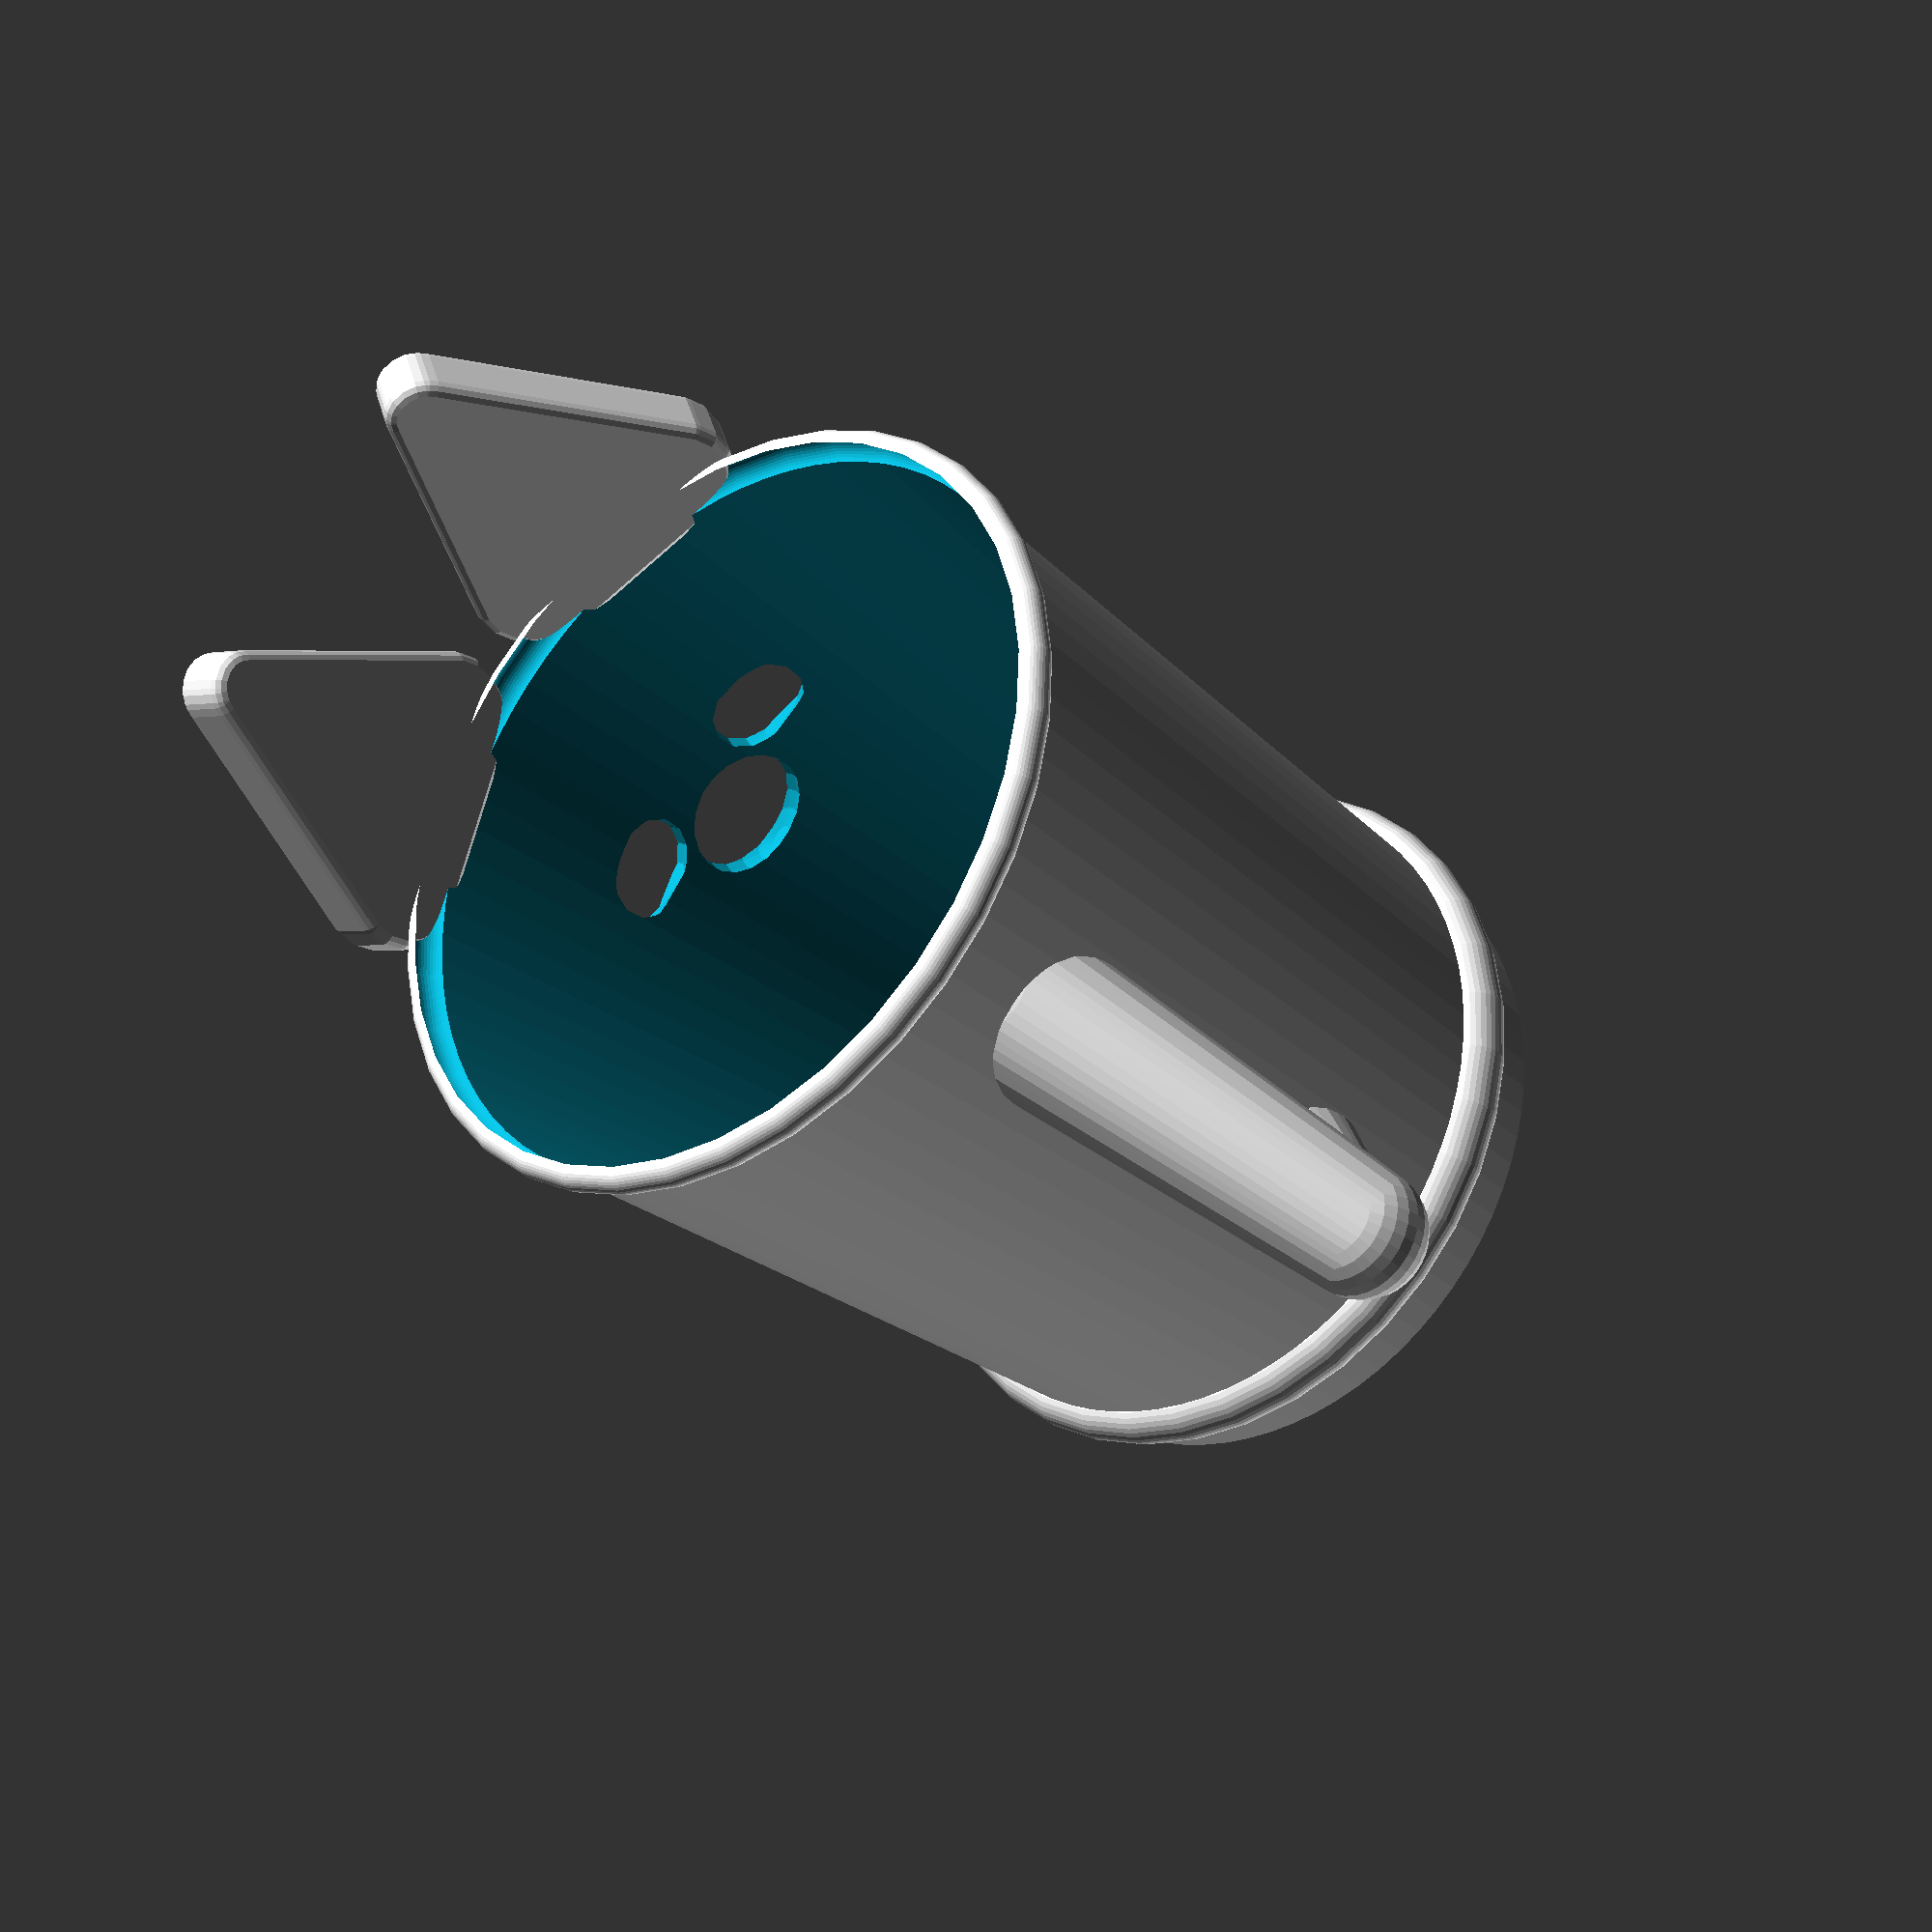
<openscad>
// Cat Cup Design - Final Polish
// Focus: Final subtle aesthetic refinements for visual appeal and smoothness, maintaining perfected manufacturability.

// Global smoothness - can be increased for final render
$fn = 75;

// --- Parameters ---

// Cup dimensions
cup_height = 80;
cup_diameter_bottom = 60;
cup_diameter_top = 70;
cup_wall_thickness = 3.5;
cup_base_thickness = 5;

// Fillet and rounding parameters for the cup body
cup_lip_rounding_factor = 0.45;
cup_inner_base_fillet_radius = 3.0; // Increased from 2.5 for a softer inner corner
cup_outer_base_fillet_radius = 2.0; // Increased from 1.5 for a softer outer base transition

// Ear dimensions and style
ear_height = 24;
ear_width_base = 22;
ear_thickness_factor = 1.6;
ear_angle_offset = 25;
ear_minkowski_rounding_factor = 0.2;
ear_scoop_enabled = true;
ear_scoop_depth_factor = 0.55;
ear_scoop_cutter_top_scale = 0.75; // Scales top of scoop cutter for angled walls
ear_profile_base_circ_radius_factor = 0.23; // Factor of ear_width_base for base hull circles
ear_profile_tip_circ_radius_factor = 0.10;  // Factor of ear_width_base for tip hull circle

// Handle dimensions and style (Parameters from optimally printable version, with minor refinement)
handle_sph_radius = 5.5;
handle_attach_sph_factor = 1.3;
handle_loop_protrusion = 22;
handle_attach_spread = 38;
handle_z_center_factor = 0.55;
handle_embed_factor = 0.4;
handle_support_protrusion_factor = 0.70;
handle_support_z_offset_factor = 0.85;
handle_support_radius_factor = 0.80; // Increased from 0.75 for a slightly fuller handle feel
handle_apex_z_nudge_factor = -0.2;

// Face feature parameters
enable_face = true;
eye_radius = 3.8;
eye_depth = 1.8;
eye_spacing = 19;
eye_z_factor = 0.70;
eye_elongation_factor = 1.4;
eye_cutter_fn = 24;
eye_indent_edge_rounding = 0.3;

nose_size = 4.5;
nose_depth = 1.6;
nose_z_factor = 0.62;
nose_width_factor = 1.15;
nose_flatten_factor = 0.85;
nose_cutter_fn = 20;
nose_indent_edge_rounding = 0.3;

// --- Helper Functions ---
function lerp(a, b, t) = a + (b - a) * t;

// --- Modules ---

// Module for the main cup body
module main_cup_body() {
    lip_radius = cup_wall_thickness * cup_lip_rounding_factor;
    fn_torus = max(24, $fn/2);

    difference() {
        union() {
            cylinder(h = cup_height - lip_radius,
                     r1 = cup_diameter_bottom/2,
                     r2 = cup_diameter_top/2 - lip_radius, $fn=$fn);
            translate([0,0,cup_height - lip_radius])
                rotate_extrude(convexity=10, $fn=fn_torus)
                    translate([cup_diameter_top/2 - lip_radius, 0,0])
                        circle(r=lip_radius);
            if (cup_outer_base_fillet_radius > 0) {
                 translate([0,0,cup_outer_base_fillet_radius])
                    rotate_extrude(convexity=10, $fn=fn_torus)
                        translate([cup_diameter_bottom/2 - cup_outer_base_fillet_radius, 0, 0])
                            circle(r = cup_outer_base_fillet_radius);
            }
        }
        union() {
            translate([0, 0, cup_base_thickness])
                cylinder(h = cup_height - cup_base_thickness - lip_radius + 0.2,
                         r1 = (cup_diameter_bottom/2) - cup_wall_thickness,
                         r2 = (cup_diameter_top/2) - cup_wall_thickness + lip_radius,
                         $fn=$fn);
            translate([0,0,cup_height - lip_radius])
                rotate_extrude(convexity=10, $fn=fn_torus)
                    translate([(cup_diameter_top/2 - cup_wall_thickness) + lip_radius, 0,0])
                        circle(r=lip_radius);
        }
    }
    if (cup_inner_base_fillet_radius > 0) {
        translate([0,0, cup_base_thickness + cup_inner_base_fillet_radius]) {
             rotate_extrude(convexity=10, $fn=fn_torus)
                translate([(cup_diameter_bottom/2 - cup_wall_thickness) + cup_inner_base_fillet_radius, 0,0])
                    circle(r=cup_inner_base_fillet_radius);
        }
    }
}

// Module for a single cat ear primitive with subtly adjusted profile
module cat_ear_primitive() {
    actual_ear_thickness = cup_wall_thickness * ear_thickness_factor;
    ear_rounding_radius = actual_ear_thickness * ear_minkowski_rounding_factor;
    fn_ear_profile = max(16, $fn/4);
    // Increased $fn for smoother Minkowski rounding on ear edges
    fn_minkowski_sph = max(14, $fn/5.5);

    // Radii for hull circles based on new profile factors
    ear_base_hull_radius = ear_width_base * ear_profile_base_circ_radius_factor;
    ear_tip_hull_radius  = ear_width_base * ear_profile_tip_circ_radius_factor;

    module ear_core_extrude() {
        linear_extrude(height = actual_ear_thickness * (1 - 2*ear_minkowski_rounding_factor), center = true) {
             hull() { // Slightly sleeker 2D profile for the ear
                translate([-ear_width_base/2 * 0.7, ear_height * 0.05]) circle(r = ear_base_hull_radius, $fn=fn_ear_profile);
                translate([ ear_width_base/2 * 0.7, ear_height * 0.05]) circle(r = ear_base_hull_radius, $fn=fn_ear_profile);
                translate([0, ear_height]) circle(r = ear_tip_hull_radius, $fn=fn_ear_profile);
            }
        }
    }

    difference() {
        minkowski($fn=fn_minkowski_sph) {
            ear_core_extrude();
            sphere(r = ear_rounding_radius, $fn=fn_minkowski_sph);
        }
        if (ear_scoop_enabled) {
            ear_scoop_visual_depth = actual_ear_thickness * ear_scoop_depth_factor;
            ear_scoop_inset = ear_rounding_radius + actual_ear_thickness * 0.05;
            ear_scoop_scale_xy = 0.65;
            fn_scoop_profile = max(12, $fn/5);

            translate([0, ear_height * 0.1, ear_scoop_inset]) {
                scale([ear_scoop_scale_xy, ear_scoop_scale_xy, 1]) {
                     linear_extrude(height = ear_scoop_visual_depth, center=true, scale = ear_scoop_cutter_top_scale) {
                        translate([0, ear_height * (1-ear_scoop_scale_xy)/2 + ear_height * 0.02, 0])
                             hull() {
                                translate([-ear_width_base/2*0.7*0.9, ear_height*0.05]) circle(r = ear_width_base*0.25*ear_scoop_scale_xy, $fn=fn_scoop_profile);
                                translate([ ear_width_base/2*0.7*0.9, ear_height*0.05]) circle(r = ear_width_base*0.25*ear_scoop_scale_xy, $fn=fn_scoop_profile);
                                translate([0, ear_height]) circle(r = ear_width_base*0.12*ear_scoop_scale_xy*0.7, $fn=fn_scoop_profile);
                            }
                    }
                }
            }
        }
    }
}

// Module to create and position both cat ears
module cat_ears() {
    ear_placement_radius_on_cup = cup_diameter_top/2;
    angle_R_global = 90 - ear_angle_offset;
    rotate([0,0, angle_R_global]) {
        translate([ear_placement_radius_on_cup, 0, cup_height]) {
            rotate([90,0,0]) { rotate([0,90,0]) { cat_ear_primitive(); } }
        }
    }
    angle_L_global = 90 + ear_angle_offset;
    rotate([0,0, angle_L_global]) {
        translate([ear_placement_radius_on_cup, 0, cup_height]) {
            rotate([90,0,0]) { rotate([0,90,0]) { cat_ear_primitive(); } }
        }
    }
}

// Module for the refined cup handle with maximally reduced overhangs
module cat_cup_handle() {
    handle_center_z_abs = cup_height * handle_z_center_factor;
    avg_cup_radius_at_handle_height = lerp(cup_diameter_bottom/2, cup_diameter_top/2, handle_center_z_abs / cup_height);
    fn_handle_sph = max(20, $fn/2.5);

    attach_sph_r = handle_sph_radius * handle_attach_sph_factor;
    attach_y_offset = -(avg_cup_radius_at_handle_height - attach_sph_r * (1-handle_embed_factor));

    p_attach_top    = [0, attach_y_offset, handle_center_z_abs + handle_attach_spread/2];
    p_attach_bottom = [0, attach_y_offset, handle_center_z_abs - handle_attach_spread/2];

    apex_y = -(avg_cup_radius_at_handle_height + handle_loop_protrusion);
    apex_z = handle_center_z_abs + (handle_sph_radius * handle_apex_z_nudge_factor);
    p_apex = [0, apex_y, apex_z];
    apex_sph_r = handle_sph_radius;

    support_y = -(avg_cup_radius_at_handle_height + handle_loop_protrusion * handle_support_protrusion_factor);
    support_z = apex_z - (handle_sph_radius * handle_support_z_offset_factor);
    p_support = [0, support_y, support_z];
    support_sph_r = handle_sph_radius * handle_support_radius_factor; // Uses updated factor for fuller feel

    hull() {
        translate(p_attach_top) sphere(r=attach_sph_r, $fn=fn_handle_sph);
        translate(p_apex) sphere(r=apex_sph_r, $fn=fn_handle_sph);
    }
    hull() {
        translate(p_apex) sphere(r=apex_sph_r, $fn=fn_handle_sph);
        translate(p_support) sphere(r=support_sph_r, $fn=fn_handle_sph);
    }
    hull() {
        translate(p_support) sphere(r=support_sph_r, $fn=fn_handle_sph);
        translate(p_attach_bottom) sphere(r=attach_sph_r, $fn=fn_handle_sph);
    }

    reinforce_sph_r = attach_sph_r * 0.9;
    hull() {
        translate(p_attach_top) sphere(r=reinforce_sph_r, $fn=fn_handle_sph);
        translate(p_attach_bottom) sphere(r=reinforce_sph_r, $fn=fn_handle_sph);
    }
}

// Module for face features with softened indentation edges
module cat_face_indentations() {
    // --- Eyes ---
    eye_actual_z_pos = cup_height * eye_z_factor;
    cup_surface_radius_at_eye_height = lerp(cup_diameter_bottom/2, cup_diameter_top/2, eye_actual_z_pos / cup_height);
    eye_tool_base_radius = eye_radius * 1.2;
    eye_tool_center_y = cup_surface_radius_at_eye_height - (eye_tool_base_radius - eye_depth);
    // Increased $fn for smoother Minkowski rounding on face features
    fn_minkowski_face_sph = max(14, $fn/5.5);

    module eye_cutter_raw() {
        pill_sphere_radius = eye_tool_base_radius * 0.75;
        pill_offset_x = eye_tool_base_radius * (eye_elongation_factor - 1)/2 * 0.8 + pill_sphere_radius*0.2;
        fn_eye_pill_sph = max(12, eye_cutter_fn/2);
        hull(){
            translate([pill_offset_x,0,0]) sphere(r=pill_sphere_radius, $fn=fn_eye_pill_sph);
            translate([-pill_offset_x,0,0]) sphere(r=pill_sphere_radius, $fn=fn_eye_pill_sph);
        }
    }
    module eye_cutter_soft() {
        if (eye_indent_edge_rounding > 0.001) {
            minkowski($fn=fn_minkowski_face_sph) {
                eye_cutter_raw();
                sphere(r=eye_indent_edge_rounding, $fn=fn_minkowski_face_sph);
            }
        } else {
            eye_cutter_raw();
        }
    }
    translate([eye_spacing/2, eye_tool_center_y, eye_actual_z_pos]) eye_cutter_soft();
    translate([-eye_spacing/2, eye_tool_center_y, eye_actual_z_pos]) eye_cutter_soft();

    // --- Nose ---
    nose_actual_z_pos = cup_height * nose_z_factor;
    nose_base_cutting_radius = nose_size * 1.1;
    cup_surface_radius_at_nose_height = lerp(cup_diameter_bottom/2, cup_diameter_top/2, nose_actual_z_pos / cup_height);
    nose_sphere_center_y = cup_surface_radius_at_nose_height - (nose_base_cutting_radius * nose_flatten_factor - nose_depth);

    module nose_cutter_raw() {
        scale([nose_width_factor, nose_flatten_factor, 1.0])
            sphere(r = nose_base_cutting_radius, $fn=nose_cutter_fn);
    }
    module nose_cutter_soft() {
         if (nose_indent_edge_rounding > 0.001) {
            minkowski($fn=fn_minkowski_face_sph) { // Using the higher $fn here too
                nose_cutter_raw();
                sphere(r=nose_indent_edge_rounding, $fn=fn_minkowski_face_sph);
            }
        } else {
            nose_cutter_raw();
        }
    }
    translate([0, nose_sphere_center_y, nose_actual_z_pos]) nose_cutter_soft();
}

// --- Main Assembly ---
difference() {
    union() {
        main_cup_body();
        cat_ears();
        cat_cup_handle();
    }
    if (enable_face) {
        cat_face_indentations();
    }
}

</openscad>
<views>
elev=29.6 azim=314.2 roll=38.1 proj=p view=wireframe
</views>
